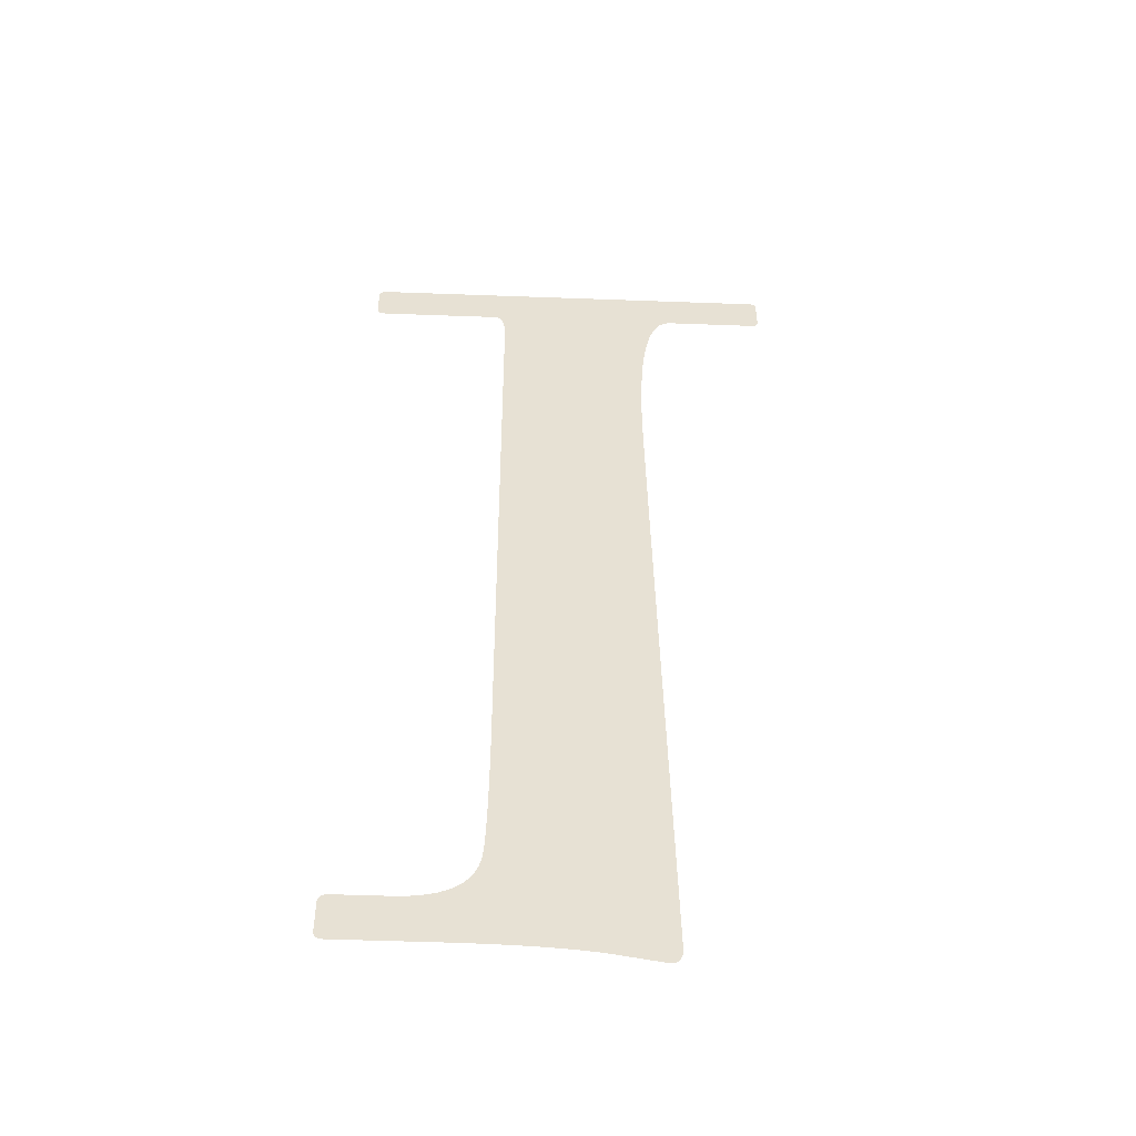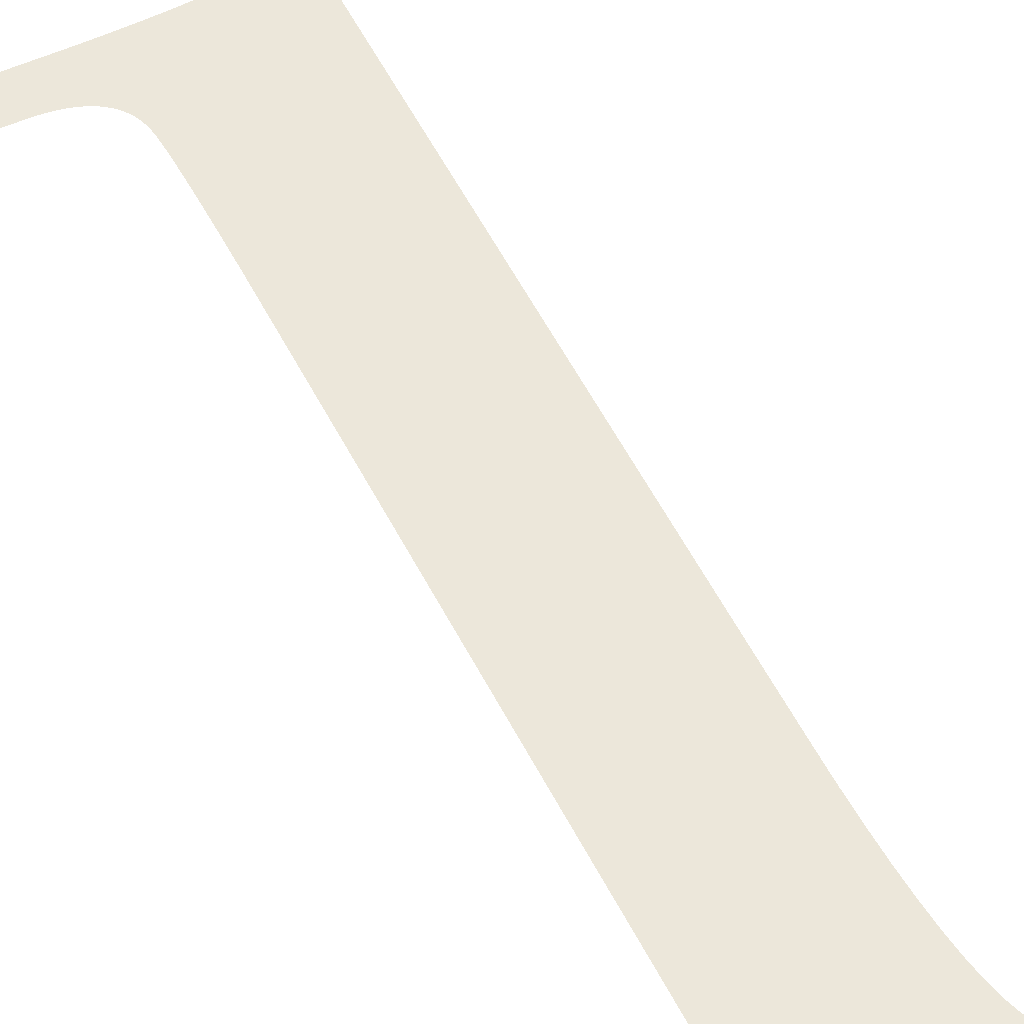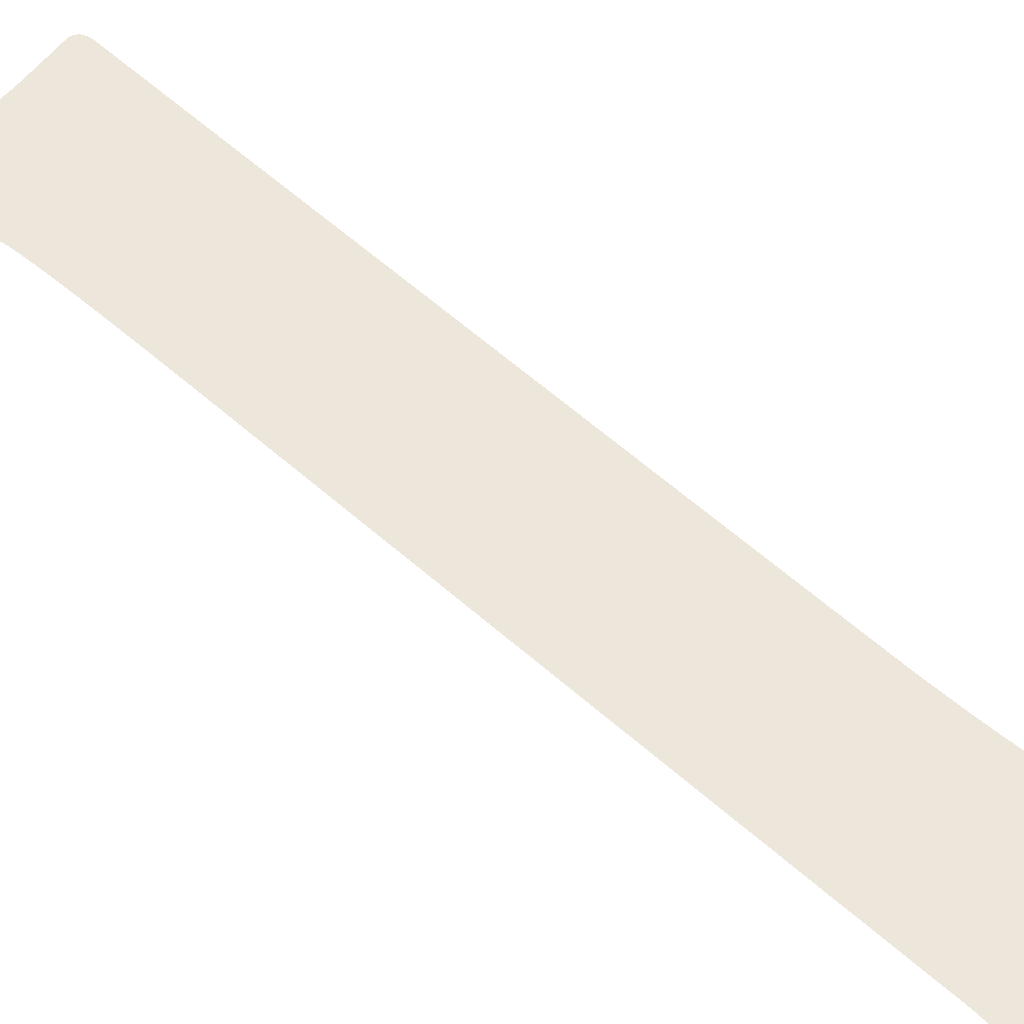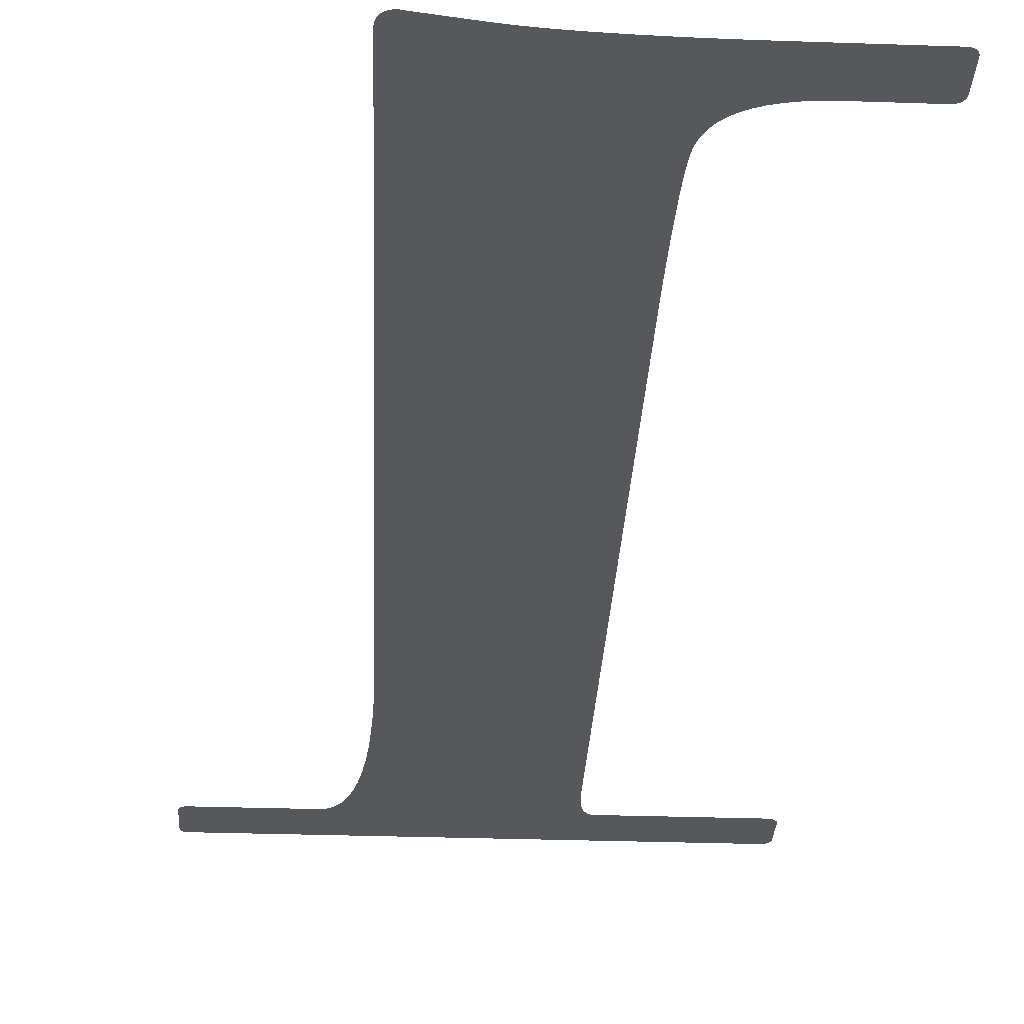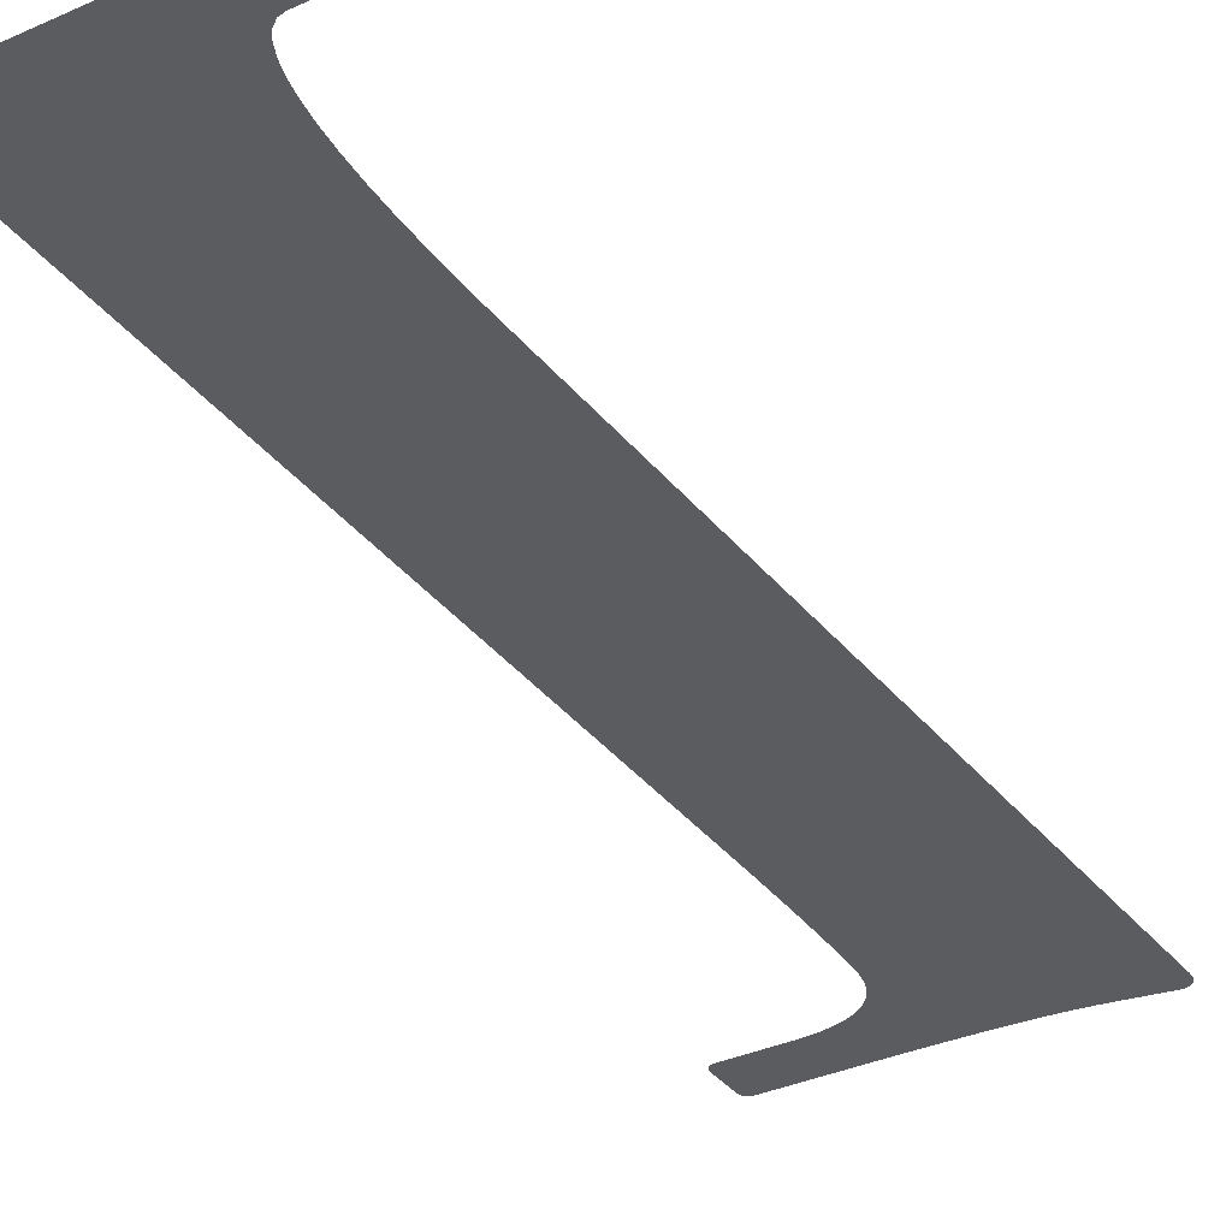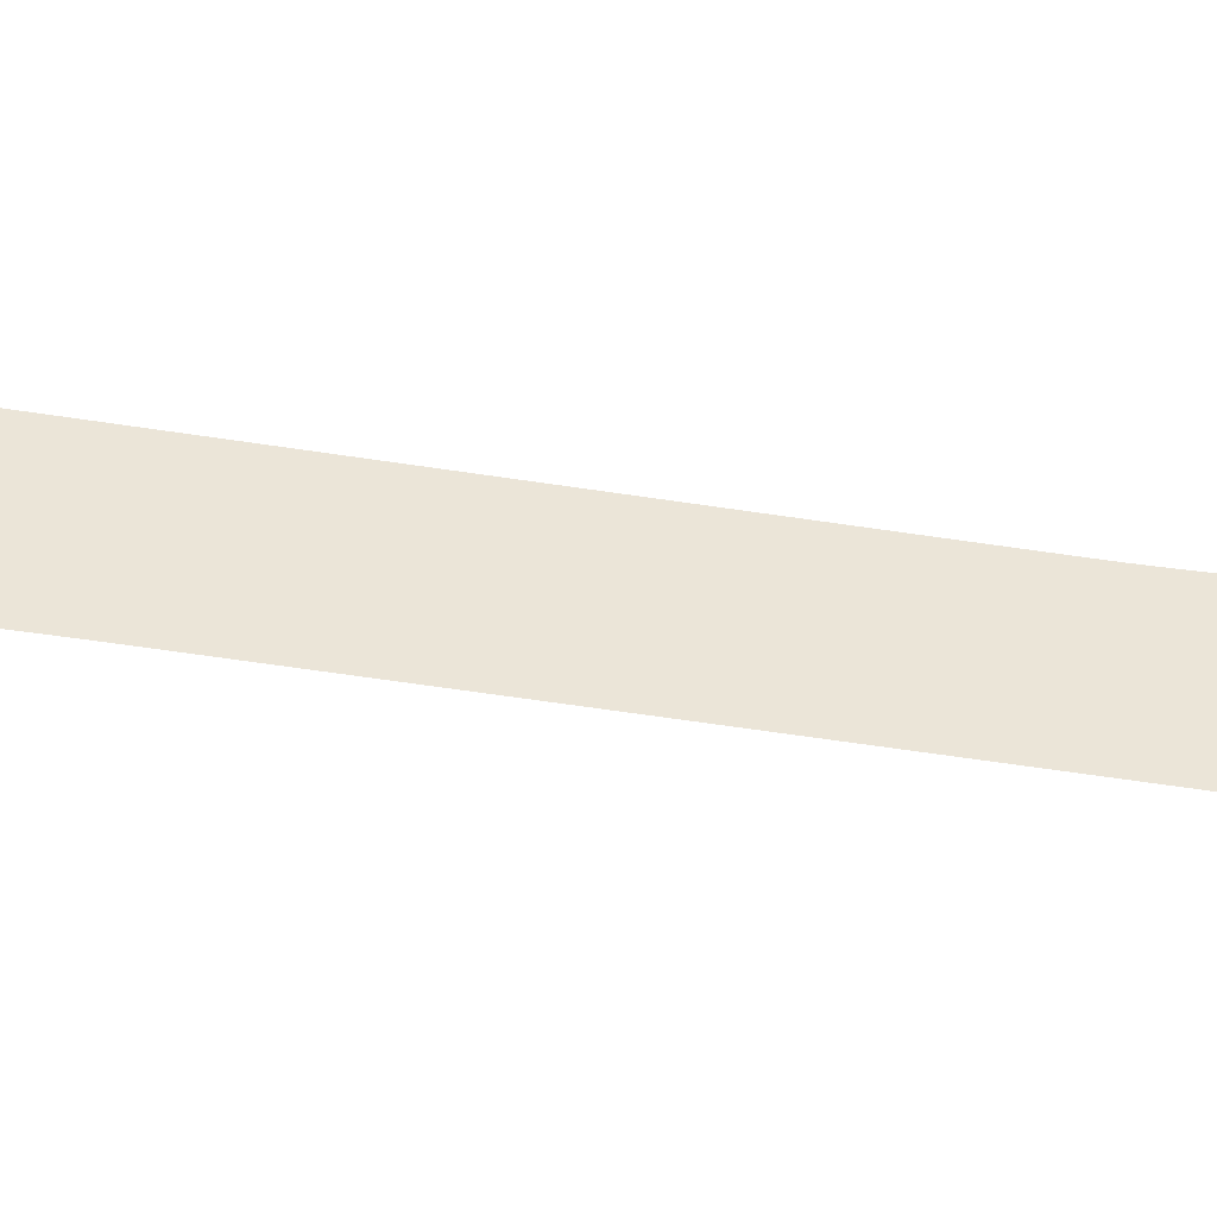
<metadata>
{"format":"obj","ext":"obj","renderer":"f3d","projection":"perspective","resolution":1024,"background":"white","views":[{"elev":-51.3,"azim":-2.3,"up":"+Z"},{"elev":53.3,"azim":-26.7,"up":"+Y"},{"elev":52.5,"azim":-45.9,"up":"+Y"},{"elev":-28.7,"azim":177.0,"up":"+Y"},{"elev":-34.4,"azim":31.4,"up":"+Y"},{"elev":46.0,"azim":-79.9,"up":"+Y"}]}
</metadata>
<code>
o Text
v 0.2763 0 -0.004257
v 0.2763 0 -0.003577
v 0.2762 0 -0.002956
v 0.2761 0 -0.002395
v 0.2759 0 -0.001892
v 0.2757 0 -0.001449
v 0.2754 0 -0.001064
v 0.2751 0 -0.000739
v 0.2748 0 -0.000473
v 0.2744 0 -0.000266
v 0.2739 0 -0.000118
v 0.2734 0 -3e-05
v 0.2729 0 0
v 0.03235 0 0
v 0.03147 0 -3.5e-05
v 0.03066 0 -0.000142
v 0.02993 0 -0.000319
v 0.02928 0 -0.000568
v 0.0287 0 -0.000887
v 0.0282 0 -0.001277
v 0.02778 0 -0.001738
v 0.02744 0 -0.00227
v 0.02717 0 -0.002874
v 0.02697 0 -0.003548
v 0.02686 0 -0.004293
v 0.02682 0 -0.005109
v 0.02682 0 -0.02171
v 0.02686 0 -0.02253
v 0.02697 0 -0.02327
v 0.02717 0 -0.02395
v 0.02744 0 -0.02455
v 0.02778 0 -0.02508
v 0.0282 0 -0.02554
v 0.0287 0 -0.02593
v 0.02928 0 -0.02625
v 0.02993 0 -0.0265
v 0.03066 0 -0.02668
v 0.03147 0 -0.02678
v 0.03235 0 -0.02682
v 0.1039 0 -0.02682
v 0.105 0 -0.02698
v 0.106 0 -0.02746
v 0.1069 0 -0.02826
v 0.1077 0 -0.02937
v 0.1084 0 -0.03081
v 0.109 0 -0.03257
v 0.1095 0 -0.03464
v 0.1099 0 -0.03704
v 0.1103 0 -0.03975
v 0.1105 0 -0.04278
v 0.1106 0 -0.04614
v 0.1107 0 -0.04981
v 0.1107 0 -0.05184
v 0.1107 0 -0.05638
v 0.1107 0 -0.06342
v 0.1108 0 -0.07296
v 0.1108 0 -0.08501
v 0.1109 0 -0.09956
v 0.111 0 -0.1166
v 0.1111 0 -0.1362
v 0.1112 0 -0.1582
v 0.1113 0 -0.1828
v 0.1114 0 -0.2099
v 0.1115 0 -0.2395
v 0.1117 0 -0.269
v 0.1118 0 -0.2961
v 0.1119 0 -0.3207
v 0.112 0 -0.3428
v 0.1121 0 -0.3625
v 0.1122 0 -0.3796
v 0.1122 0 -0.3942
v 0.1123 0 -0.4063
v 0.1123 0 -0.416
v 0.1124 0 -0.4231
v 0.1124 0 -0.4278
v 0.1124 0 -0.43
v 0.1124 0 -0.4401
v 0.1123 0 -0.4495
v 0.1123 0 -0.4583
v 0.1122 0 -0.4665
v 0.1121 0 -0.474
v 0.112 0 -0.4808
v 0.1118 0 -0.487
v 0.1116 0 -0.4926
v 0.1114 0 -0.4975
v 0.1112 0 -0.5018
v 0.111 0 -0.5054
v 0.1107 0 -0.5083
v 0.1099 0 -0.5129
v 0.1087 0 -0.5171
v 0.107 0 -0.521
v 0.1047 0 -0.5244
v 0.102 0 -0.5274
v 0.09877 0 -0.53
v 0.09504 0 -0.5322
v 0.09082 0 -0.534
v 0.0861 0 -0.5354
v 0.08088 0 -0.5364
v 0.07517 0 -0.537
v 0.06897 0 -0.5373
v 0.03917 0 -0.5373
v 0.03835 0 -0.5373
v 0.0376 0 -0.5374
v 0.03693 0 -0.5376
v 0.03633 0 -0.5378
v 0.0358 0 -0.5381
v 0.03533 0 -0.5385
v 0.03494 0 -0.539
v 0.03463 0 -0.5395
v 0.03438 0 -0.5401
v 0.0342 0 -0.5408
v 0.03409 0 -0.5415
v 0.03406 0 -0.5424
v 0.03406 0 -0.5598
v 0.03409 0 -0.5606
v 0.0342 0 -0.5614
v 0.03438 0 -0.562
v 0.03463 0 -0.5627
v 0.03494 0 -0.5632
v 0.03533 0 -0.5636
v 0.0358 0 -0.564
v 0.03633 0 -0.5644
v 0.03693 0 -0.5646
v 0.0376 0 -0.5648
v 0.03835 0 -0.5649
v 0.03917 0 -0.5649
v 0.08727 0 -0.5649
v 0.0969 0 -0.565
v 0.1061 0 -0.565
v 0.1148 0 -0.5652
v 0.1231 0 -0.5654
v 0.1309 0 -0.5657
v 0.1382 0 -0.566
v 0.1451 0 -0.5664
v 0.1515 0 -0.5669
v 0.1575 0 -0.5674
v 0.163 0 -0.568
v 0.168 0 -0.5687
v 0.1726 0 -0.5694
v 0.1768 0 -0.5701
v 0.1806 0 -0.5708
v 0.184 0 -0.5713
v 0.1871 0 -0.5719
v 0.1898 0 -0.5723
v 0.192 0 -0.5727
v 0.194 0 -0.5731
v 0.1955 0 -0.5734
v 0.1967 0 -0.5736
v 0.1975 0 -0.5737
v 0.1979 0 -0.5738
v 0.198 0 -0.5739
v 0.199 0 -0.5738
v 0.2 0 -0.5736
v 0.2009 0 -0.5733
v 0.2017 0 -0.5729
v 0.2024 0 -0.5723
v 0.2031 0 -0.5716
v 0.2036 0 -0.5708
v 0.204 0 -0.5699
v 0.2043 0 -0.5688
v 0.2046 0 -0.5677
v 0.2047 0 -0.5663
v 0.2048 0 -0.5649
v 0.2047 0 -0.5636
v 0.2047 0 -0.5595
v 0.2045 0 -0.5524
v 0.2043 0 -0.5425
v 0.2041 0 -0.5297
v 0.2038 0 -0.5141
v 0.2035 0 -0.4956
v 0.2031 0 -0.4742
v 0.2026 0 -0.4499
v 0.2021 0 -0.4228
v 0.2015 0 -0.3928
v 0.2009 0 -0.3599
v 0.2003 0 -0.327
v 0.1998 0 -0.2966
v 0.1993 0 -0.2689
v 0.1988 0 -0.2438
v 0.1984 0 -0.2213
v 0.1981 0 -0.2015
v 0.1978 0 -0.1843
v 0.1975 0 -0.1698
v 0.1973 0 -0.1579
v 0.1972 0 -0.1486
v 0.1971 0 -0.1419
v 0.1971 0 -0.1379
v 0.1973 0 -0.1202
v 0.1977 0 -0.104
v 0.1984 0 -0.08932
v 0.1994 0 -0.0762
v 0.2007 0 -0.06463
v 0.2023 0 -0.0546
v 0.2042 0 -0.04611
v 0.2064 0 -0.03917
v 0.2088 0 -0.03376
v 0.2116 0 -0.02991
v 0.2146 0 -0.02759
v 0.218 0 -0.02682
v 0.272 0 -0.02682
v 0.2727 0 -0.02679
v 0.2733 0 -0.0267
v 0.2739 0 -0.02655
v 0.2744 0 -0.02635
v 0.2748 0 -0.02608
v 0.2752 0 -0.02576
v 0.2755 0 -0.02537
v 0.2758 0 -0.02493
v 0.276 0 -0.02442
v 0.2762 0 -0.02386
v 0.2763 0 -0.02324
v 0.2763 0 -0.02256
g Text_Text_Material.003
f 150 152 151
f 149 152 150
f 149 153 152
f 148 153 149
f 148 154 153
f 147 154 148
f 146 154 147
f 146 155 154
f 145 155 146
f 145 156 155
f 144 156 145
f 143 156 144
f 143 157 156
f 142 157 143
f 142 158 157
f 141 158 142
f 141 159 158
f 140 159 141
f 139 159 140
f 139 160 159
f 138 160 139
f 138 161 160
f 137 161 138
f 136 161 137
f 136 162 161
f 135 162 136
f 134 162 135
f 133 162 134
f 133 163 162
f 132 163 133
f 131 163 132
f 130 163 131
f 129 163 130
f 128 163 129
f 127 163 128
f 125 127 126
f 125 163 127
f 125 164 163
f 124 164 125
f 123 164 124
f 122 164 123
f 121 164 122
f 120 164 121
f 119 164 120
f 119 165 164
f 118 165 119
f 117 165 118
f 116 165 117
f 115 165 116
f 114 165 115
f 113 165 114
f 113 166 165
f 113 167 166
f 113 168 167
f 112 168 113
f 111 168 112
f 110 168 111
f 109 168 110
f 108 99 109
f 99 168 109
f 107 99 108
f 106 100 107
f 100 99 107
f 105 100 106
f 104 100 105
f 103 100 104
f 102 100 103
f 101 100 102
f 98 168 99
f 97 168 98
f 96 168 97
f 95 168 96
f 94 168 95
f 93 168 94
f 93 169 168
f 92 169 93
f 91 169 92
f 90 169 91
f 89 169 90
f 89 170 169
f 88 170 89
f 87 170 88
f 86 170 87
f 85 170 86
f 84 170 85
f 84 171 170
f 83 171 84
f 82 171 83
f 81 171 82
f 81 172 171
f 80 172 81
f 79 172 80
f 78 172 79
f 78 173 172
f 77 173 78
f 76 173 77
f 75 173 76
f 74 173 75
f 73 173 74
f 73 174 173
f 72 174 73
f 71 174 72
f 70 174 71
f 70 175 174
f 69 175 70
f 68 175 69
f 68 176 175
f 67 176 68
f 67 177 176
f 66 177 67
f 66 178 177
f 65 178 66
f 64 178 65
f 64 179 178
f 64 180 179
f 63 180 64
f 63 181 180
f 62 181 63
f 62 182 181
f 62 183 182
f 61 183 62
f 61 184 183
f 60 184 61
f 60 185 184
f 60 186 185
f 60 187 186
f 60 188 187
f 59 188 60
f 59 189 188
f 58 189 59
f 58 190 189
f 57 190 58
f 57 191 190
f 56 191 57
f 56 192 191
f 55 192 56
f 55 193 192
f 54 193 55
f 53 193 54
f 53 194 193
f 52 194 53
f 51 194 52
f 50 194 51
f 50 195 194
f 49 195 50
f 48 195 49
f 48 196 195
f 47 196 48
f 46 196 47
f 46 197 196
f 45 197 46
f 44 197 45
f 44 198 197
f 43 198 44
f 42 198 43
f 42 199 198
f 41 199 42
f 40 199 41
f 38 40 39
f 38 199 40
f 38 200 199
f 38 201 200
f 38 202 201
f 37 202 38
f 37 203 202
f 36 203 37
f 36 204 203
f 35 204 36
f 35 205 204
f 34 205 35
f 34 206 205
f 33 206 34
f 33 207 206
f 32 207 33
f 32 208 207
f 31 208 32
f 31 209 208
f 30 209 31
f 30 210 209
f 29 210 30
f 29 211 210
f 28 211 29
f 28 212 211
f 28 1 212
f 27 1 28
f 26 1 27
f 25 1 26
f 24 1 25
f 24 2 1
f 24 3 2
f 23 3 24
f 23 4 3
f 22 4 23
f 22 5 4
f 21 5 22
f 21 6 5
f 20 6 21
f 20 7 6
f 19 7 20
f 19 8 7
f 18 8 19
f 18 9 8
f 17 9 18
f 17 10 9
f 16 10 17
f 16 11 10
f 15 11 16
f 15 12 11
f 14 12 15
f 14 13 12

</code>
